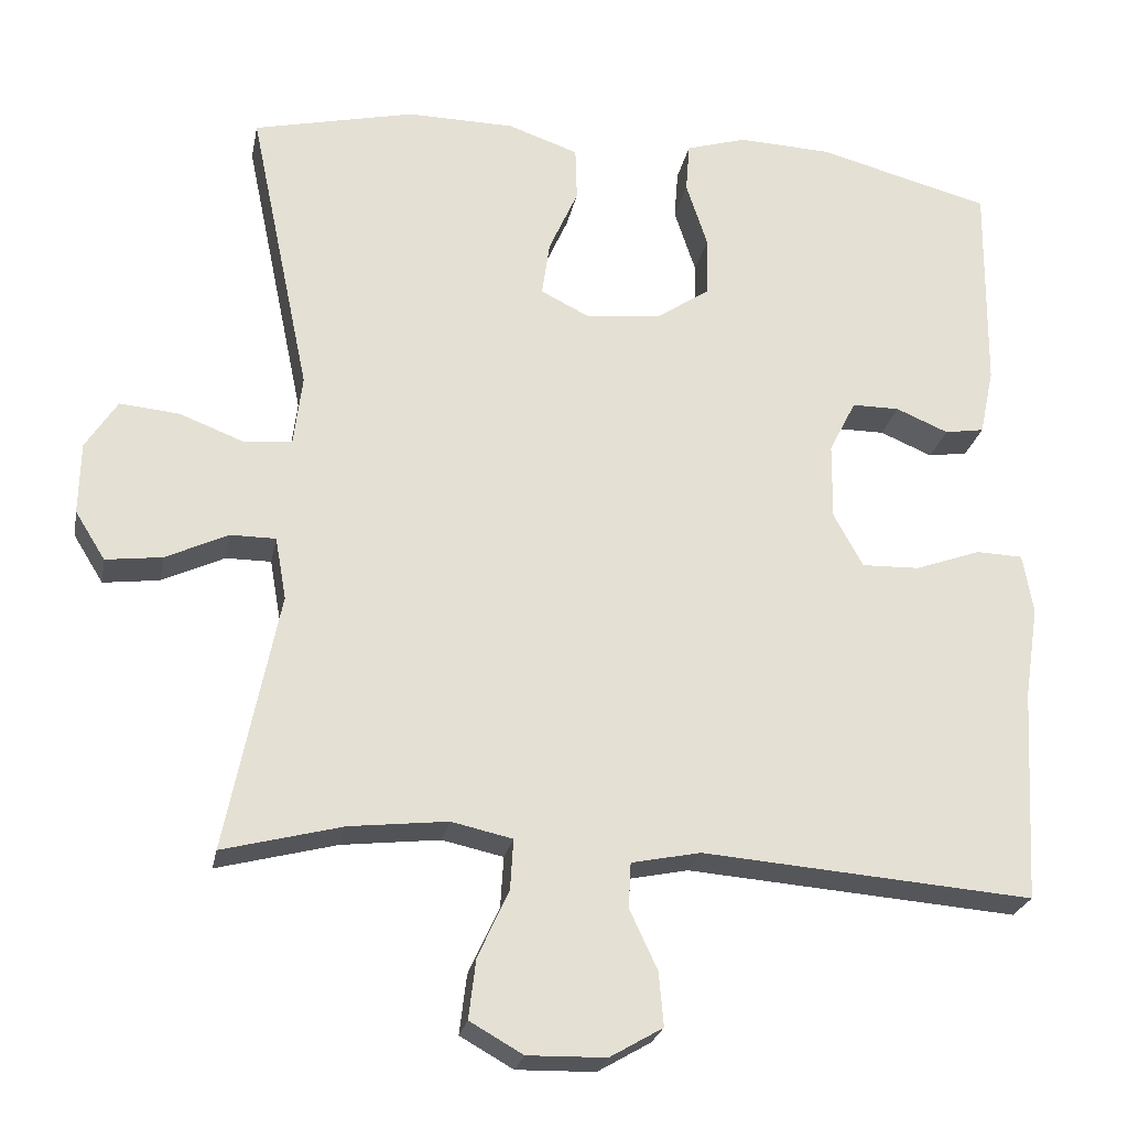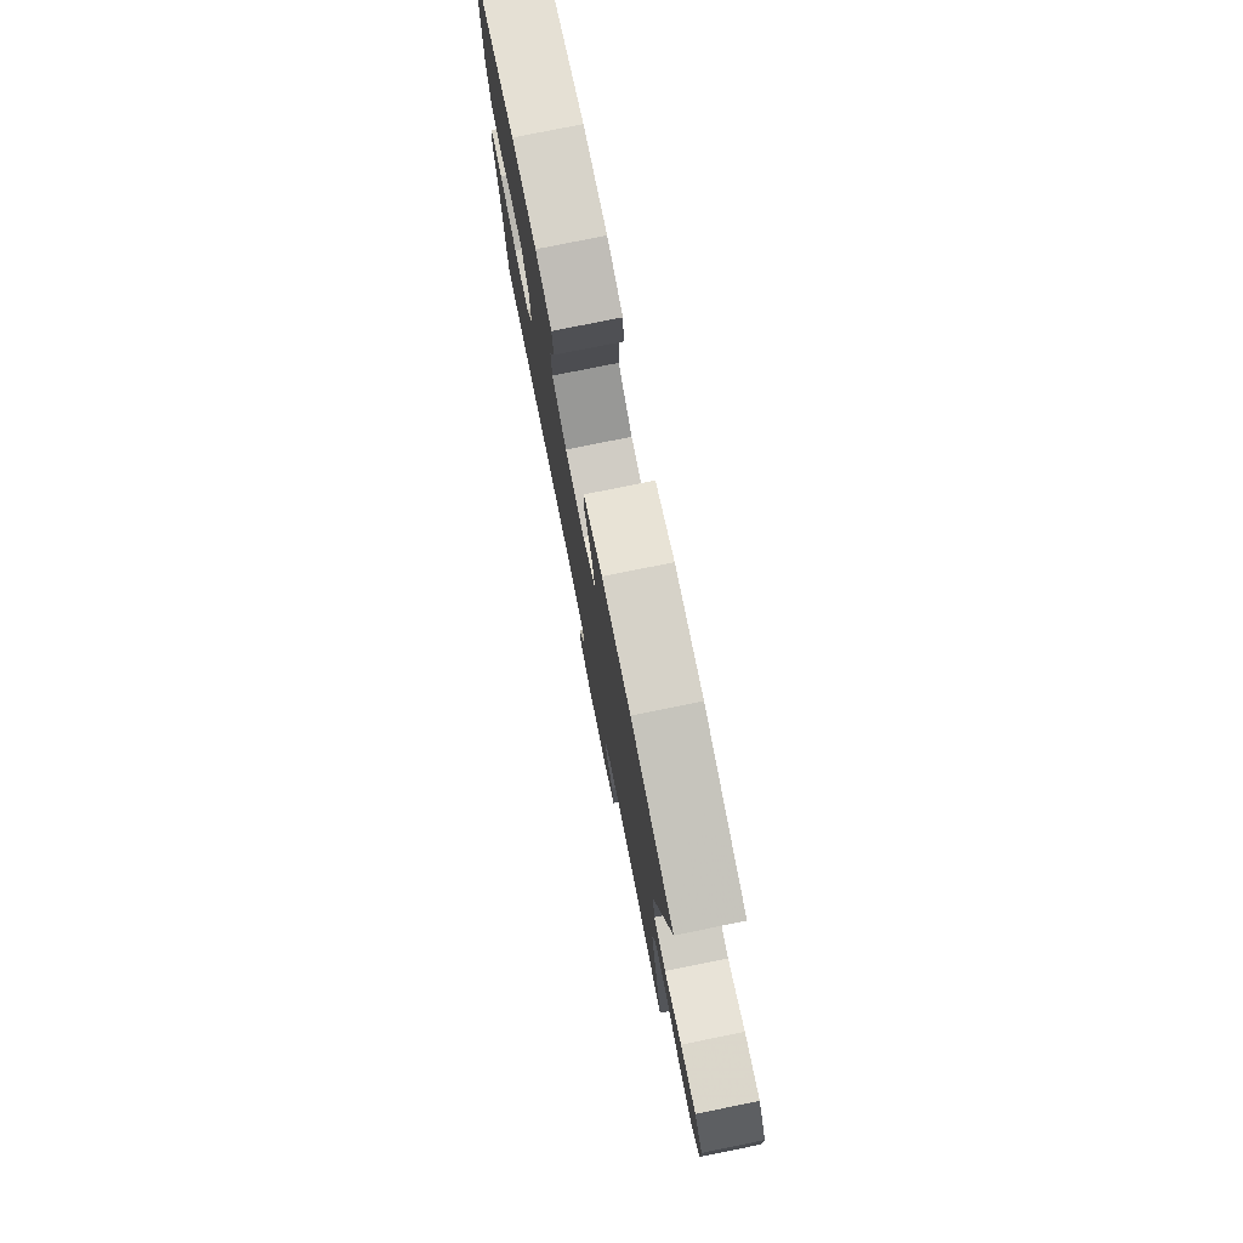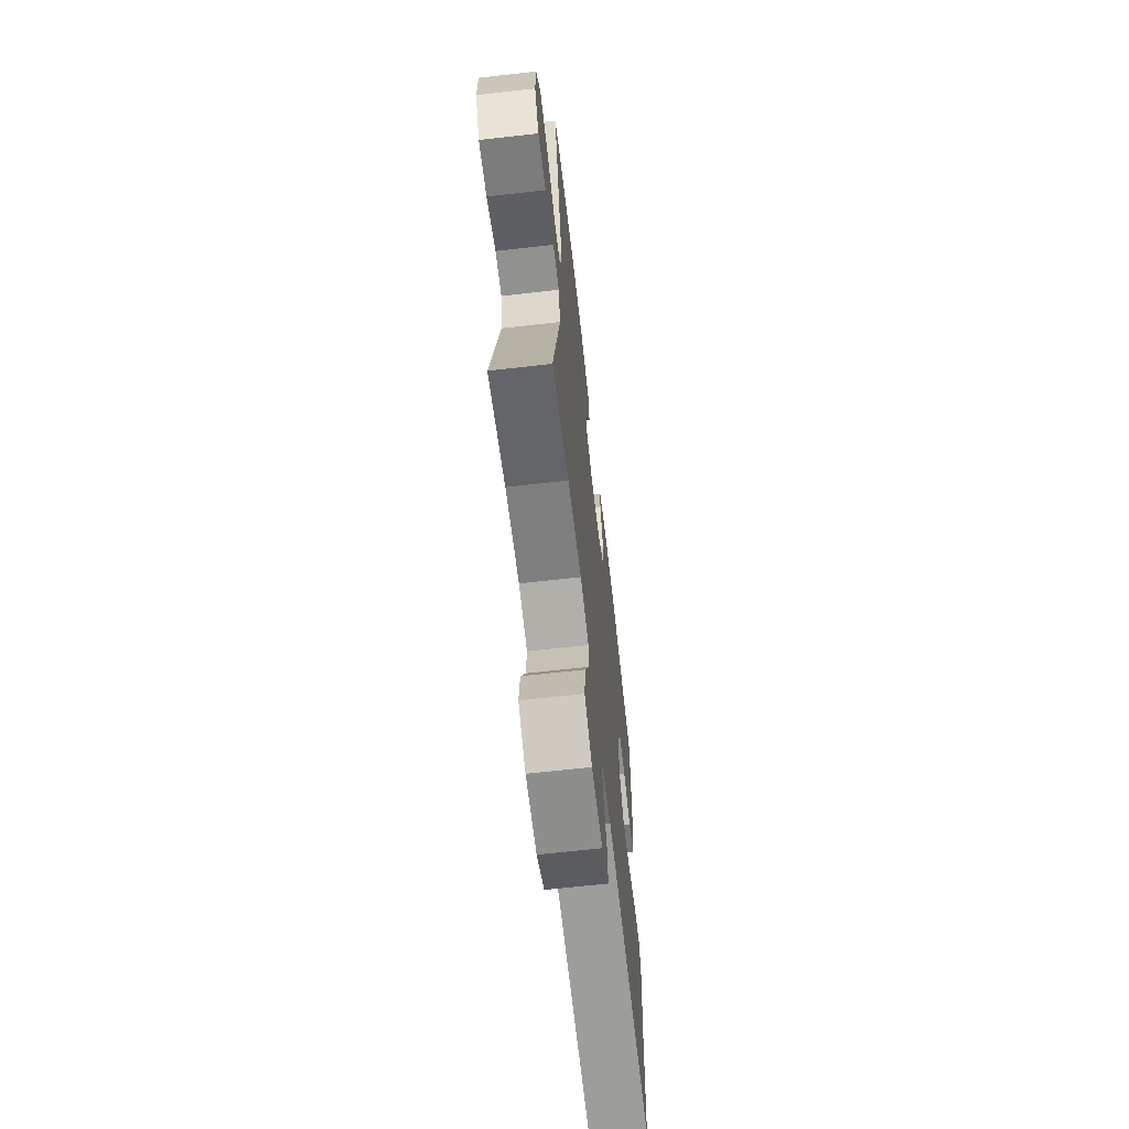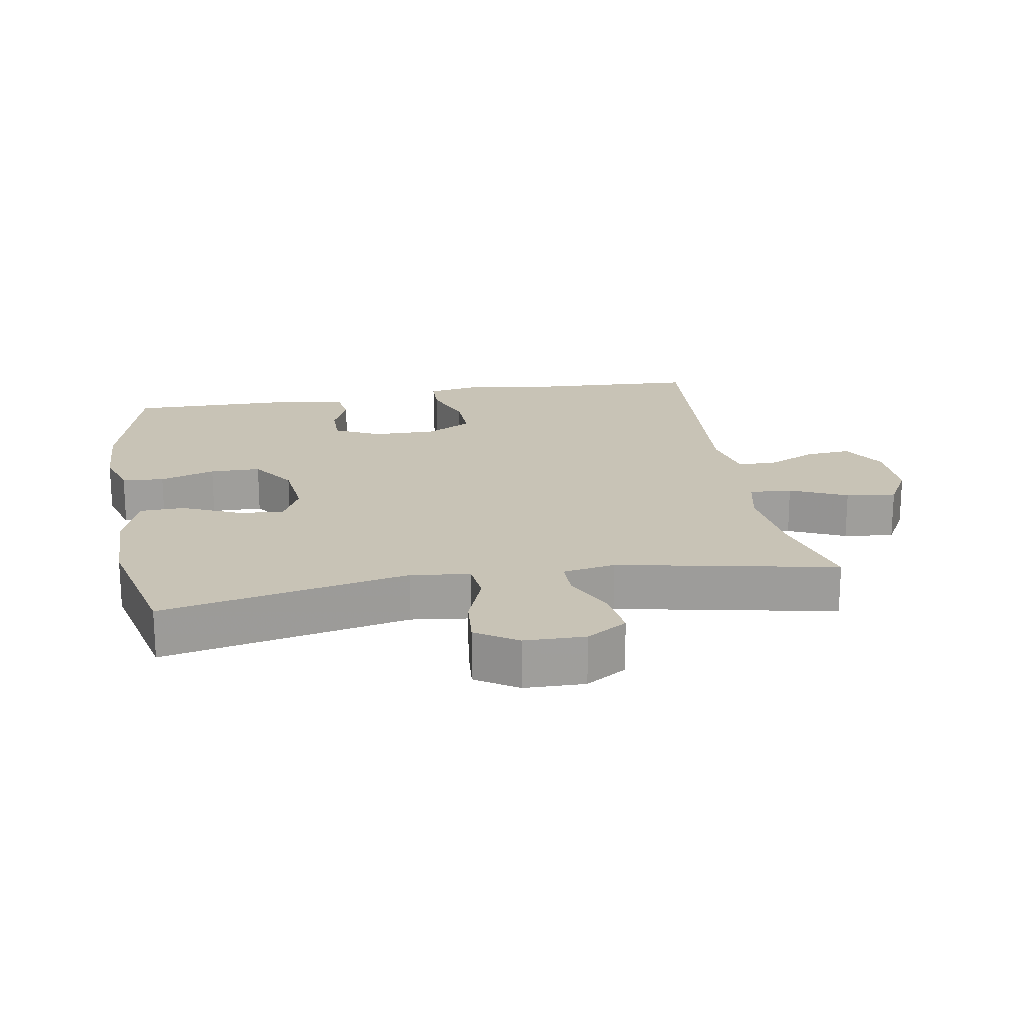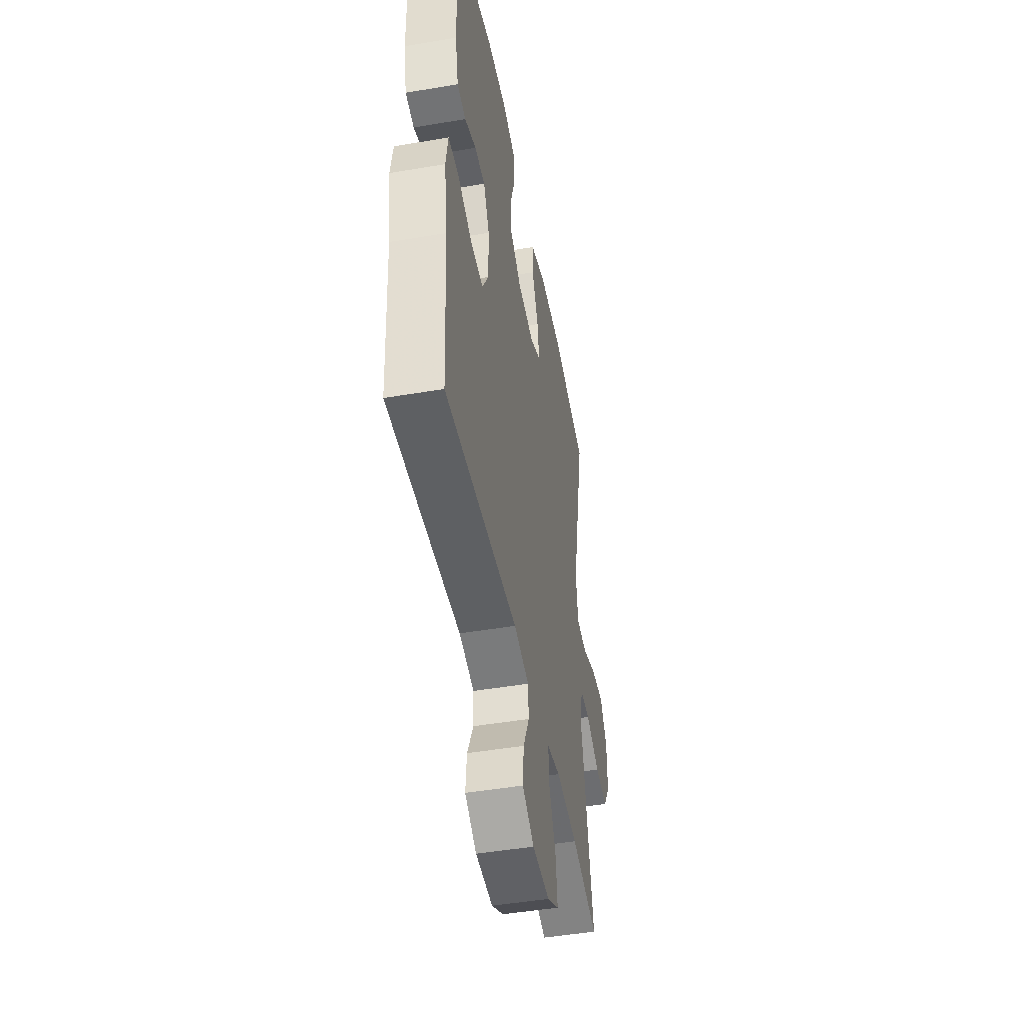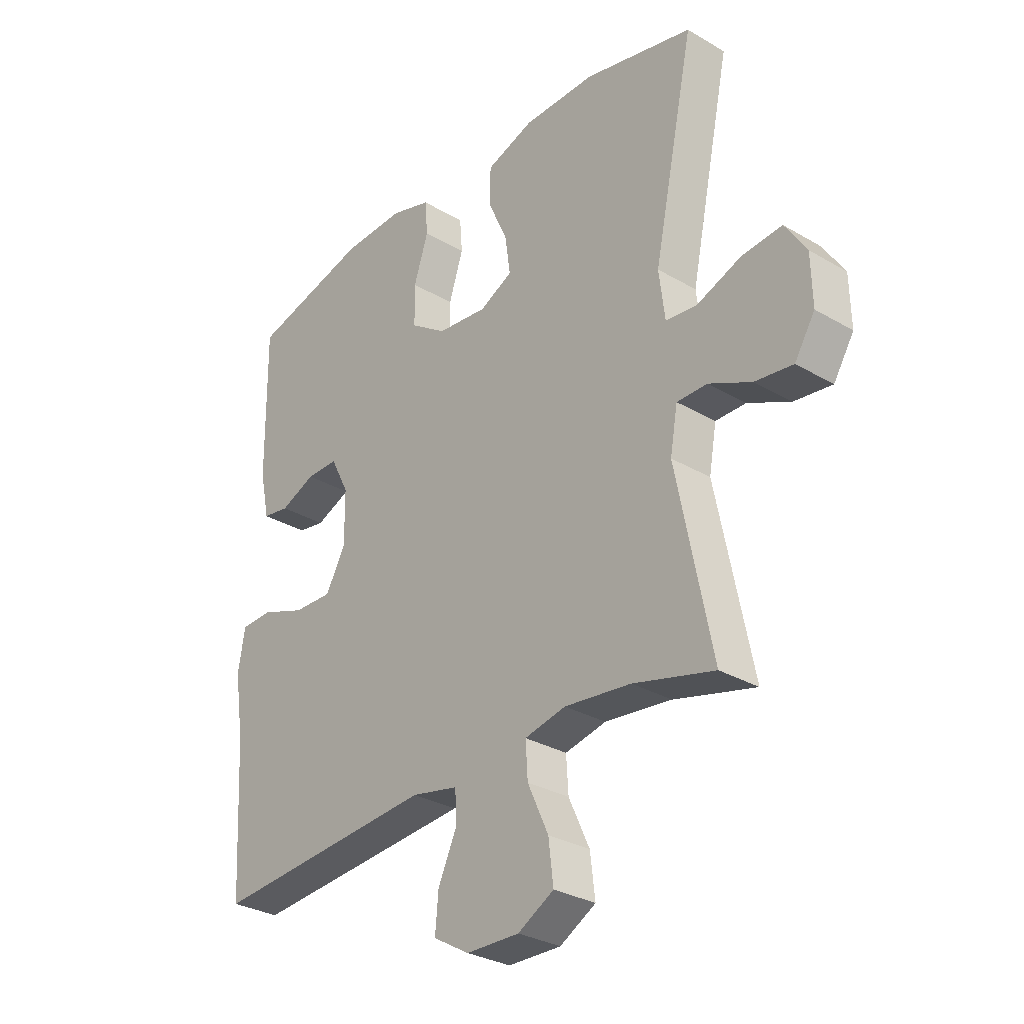
<metadata>
{"format":"obj","ext":"obj","renderer":"f3d","projection":"perspective","resolution":1024,"background":"white","views":[{"elev":-24.4,"azim":169.2,"up":"+Z"},{"elev":78.4,"azim":78.6,"up":"+Z"},{"elev":-65.9,"azim":96.5,"up":"+Z"},{"elev":19.5,"azim":80.1,"up":"+Y"},{"elev":-47.1,"azim":-79.1,"up":"+Z"},{"elev":-30.3,"azim":49.5,"up":"+Z"}]}
</metadata>
<code>
v 0.5 0.07 -0.5
v 0.349 0.07 -0.461
v 0.225 0.07 -0.447
v 0.148 0.07 -0.464
v 0.152 0.07 -0.528
v 0.191 0.07 -0.613
v 0.2 0.07 -0.688
v 0.133 0.07 -0.726
v 0.034 0.07 -0.724
v -0.033 0.07 -0.685
v -0.027 0.07 -0.617
v 0.008 0.07 -0.542
v 0.005 0.07 -0.485
v -0.082 0.07 -0.467
v -0.5 0.07 -0.5
v -0.515 0.07 -0.229
v -0.533 0.07 -0.112
v -0.52 0.07 -0.036
v -0.461 0.07 -0.034
v -0.378 0.07 -0.064
v -0.305 0.07 -0.066
v -0.268 0.07 0.002
v -0.269 0.07 0.099
v -0.303 0.07 0.166
v -0.363 0.07 0.166
v -0.429 0.07 0.138
v -0.479 0.07 0.146
v -0.497 0.07 0.231
v -0.5 0.07 0.5
v -0.28 0.07 0.558
v -0.163 0.07 0.563
v -0.087 0.07 0.54
v -0.082 0.07 0.477
v -0.109 0.07 0.394
v -0.108 0.07 0.318
v -0.04 0.07 0.272
v 0.054 0.07 0.262
v 0.116 0.07 0.293
v 0.106 0.07 0.363
v 0.069 0.07 0.446
v 0.071 0.07 0.514
v 0.16 0.07 0.545
v 0.296 0.07 0.547
v 0.5 0.07 0.5
v 0.423 0.07 0.13
v 0.434 0.07 0.041
v 0.493 0.07 0.035
v 0.576 0.07 0.067
v 0.651 0.07 0.074
v 0.691 0.07 0.012
v 0.693 0.07 -0.079
v 0.655 0.07 -0.14
v 0.584 0.07 -0.131
v 0.505 0.07 -0.094
v 0.448 0.07 -0.094
v 0.434 0.07 -0.173
v 0.5 0 -0.5
v 0.349 0 -0.461
v 0.225 0 -0.447
v 0.148 0 -0.464
v 0.152 0 -0.528
v 0.191 0 -0.613
v 0.2 0 -0.688
v 0.133 0 -0.726
v 0.034 0 -0.724
v -0.033 0 -0.685
v -0.027 0 -0.617
v 0.008 0 -0.542
v 0.005 0 -0.485
v -0.082 0 -0.467
v -0.5 0 -0.5
v -0.515 0 -0.229
v -0.533 0 -0.112
v -0.52 0 -0.036
v -0.461 0 -0.034
v -0.378 0 -0.064
v -0.305 0 -0.066
v -0.268 0 0.002
v -0.269 0 0.099
v -0.303 0 0.166
v -0.363 0 0.166
v -0.429 0 0.138
v -0.479 0 0.146
v -0.497 0 0.231
v -0.5 0 0.5
v -0.28 0 0.558
v -0.163 0 0.563
v -0.087 0 0.54
v -0.082 0 0.477
v -0.109 0 0.394
v -0.108 0 0.318
v -0.04 0 0.272
v 0.054 0 0.262
v 0.116 0 0.293
v 0.106 0 0.363
v 0.069 0 0.446
v 0.071 0 0.514
v 0.16 0 0.545
v 0.296 0 0.547
v 0.5 0 0.5
v 0.423 0 0.13
v 0.434 0 0.041
v 0.493 0 0.035
v 0.576 0 0.067
v 0.651 0 0.074
v 0.691 0 0.012
v 0.693 0 -0.079
v 0.655 0 -0.14
v 0.584 0 -0.131
v 0.505 0 -0.094
v 0.448 0 -0.094
v 0.434 0 -0.173
f 51 52 53 54
f 51 54 55
f 50 51 55
f 47 48 49 50
f 46 47 50 55
f 45 46 55 56
f 43 44 45
f 42 43 45 56
f 39 40 41 42
f 38 39 42 56
f 31 32 33 34
f 31 34 35
f 30 31 35
f 29 30 35
f 28 29 35 36
f 25 26 27 28
f 24 25 28 36
f 17 18 19 20
f 16 17 20 21
f 14 15 16 21
f 13 14 21 22
f 9 10 11 12
f 9 12 13
f 8 9 13
f 5 6 7 8
f 4 5 8 13
f 3 4 13 22
f 38 56 1 2
f 37 38 2 3
f 23 24 36 37
f 3 22 23 37
f 110 109 108 107
f 111 110 107
f 111 107 106
f 106 105 104 103
f 111 106 103 102
f 112 111 102 101
f 101 100 99
f 112 101 99 98
f 98 97 96 95
f 112 98 95 94
f 90 89 88 87
f 91 90 87
f 91 87 86
f 91 86 85
f 92 91 85 84
f 84 83 82 81
f 92 84 81 80
f 76 75 74 73
f 77 76 73 72
f 77 72 71 70
f 78 77 70 69
f 68 67 66 65
f 69 68 65
f 69 65 64
f 64 63 62 61
f 69 64 61 60
f 78 69 60 59
f 58 57 112 94
f 59 58 94 93
f 93 92 80 79
f 93 79 78 59
f 1 57 58 2
f 2 58 59 3
f 3 59 60 4
f 4 60 61 5
f 5 61 62 6
f 6 62 63 7
f 7 63 64 8
f 8 64 65 9
f 9 65 66 10
f 10 66 67 11
f 11 67 68 12
f 12 68 69 13
f 13 69 70 14
f 14 70 71 15
f 15 71 72 16
f 16 72 73 17
f 17 73 74 18
f 18 74 75 19
f 19 75 76 20
f 20 76 77 21
f 21 77 78 22
f 22 78 79 23
f 23 79 80 24
f 24 80 81 25
f 25 81 82 26
f 26 82 83 27
f 27 83 84 28
f 28 84 85 29
f 29 85 86 30
f 30 86 87 31
f 31 87 88 32
f 32 88 89 33
f 33 89 90 34
f 34 90 91 35
f 35 91 92 36
f 36 92 93 37
f 37 93 94 38
f 38 94 95 39
f 39 95 96 40
f 40 96 97 41
f 41 97 98 42
f 42 98 99 43
f 43 99 100 44
f 44 100 101 45
f 45 101 102 46
f 46 102 103 47
f 47 103 104 48
f 48 104 105 49
f 49 105 106 50
f 50 106 107 51
f 51 107 108 52
f 52 108 109 53
f 53 109 110 54
f 54 110 111 55
f 55 111 112 56
f 56 112 57 1

</code>
